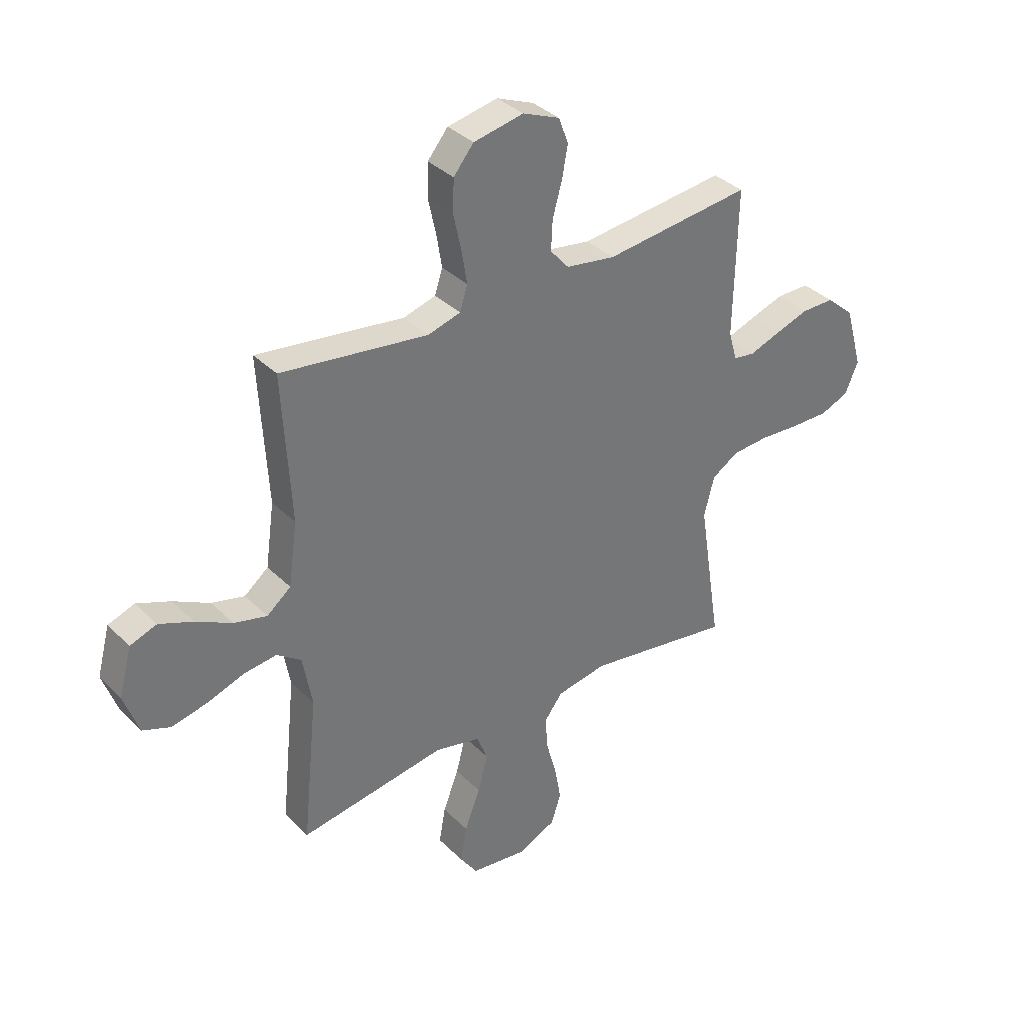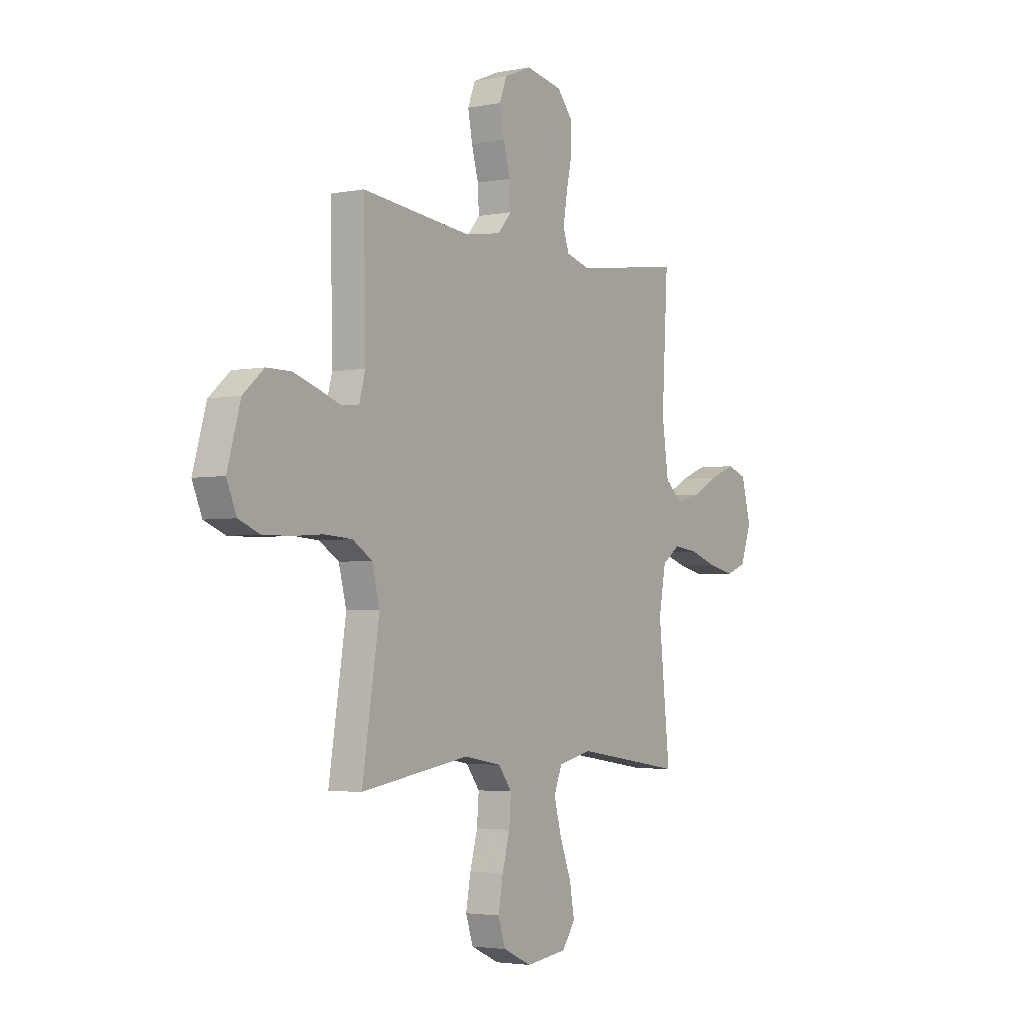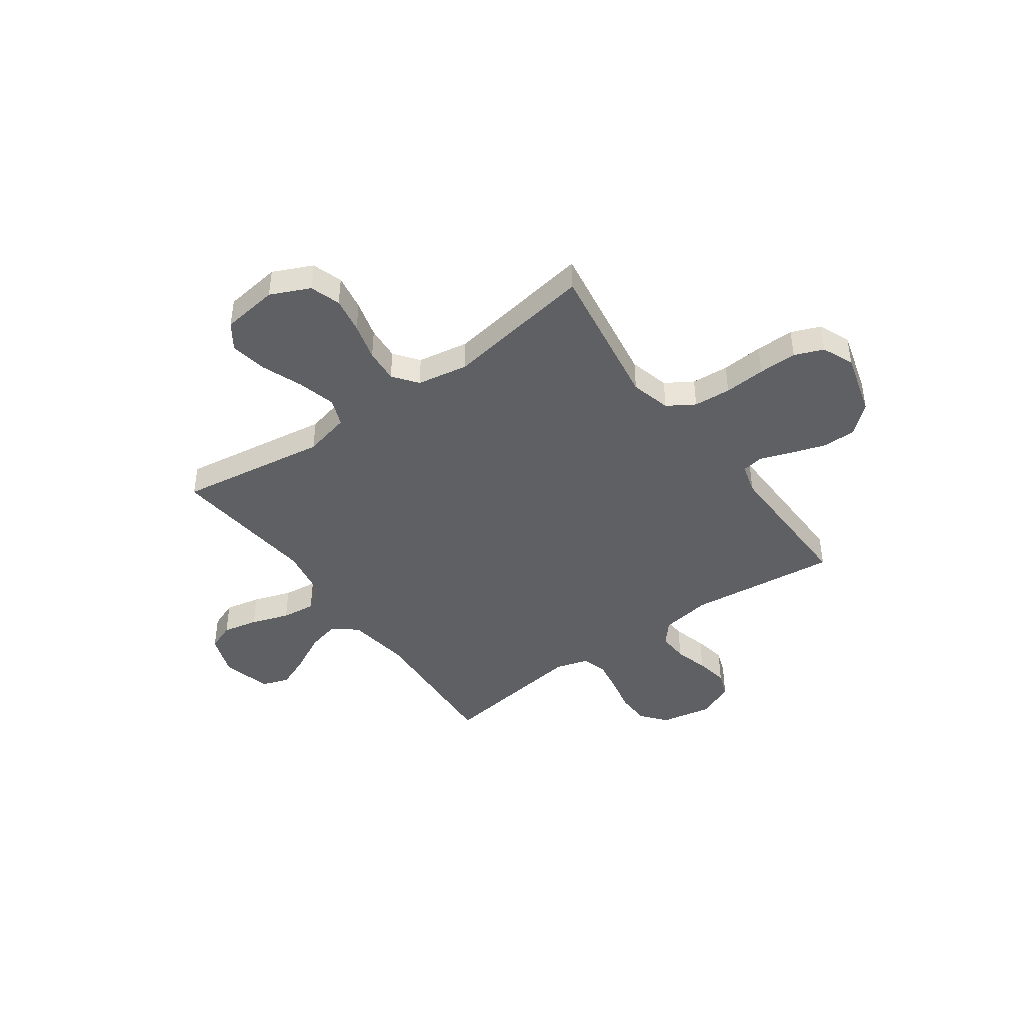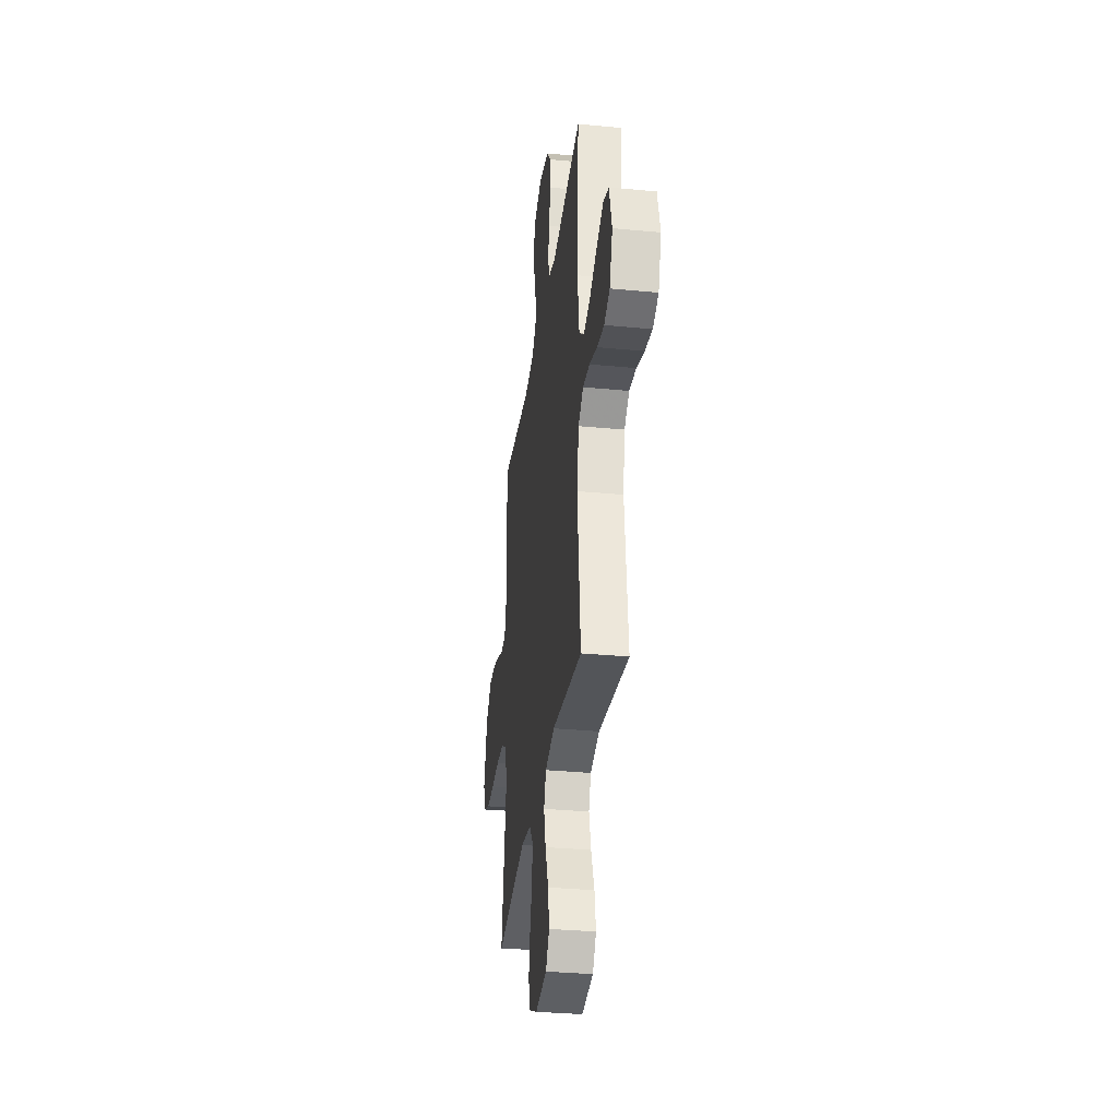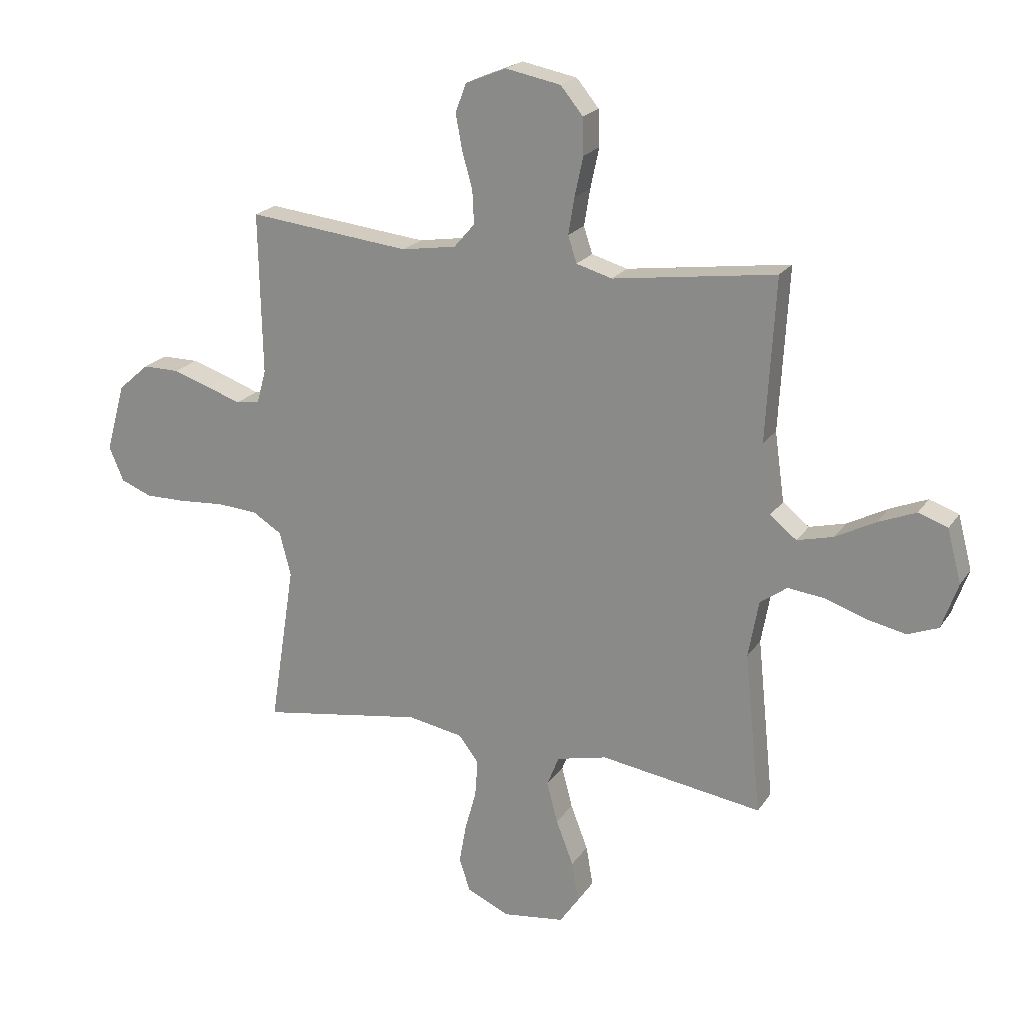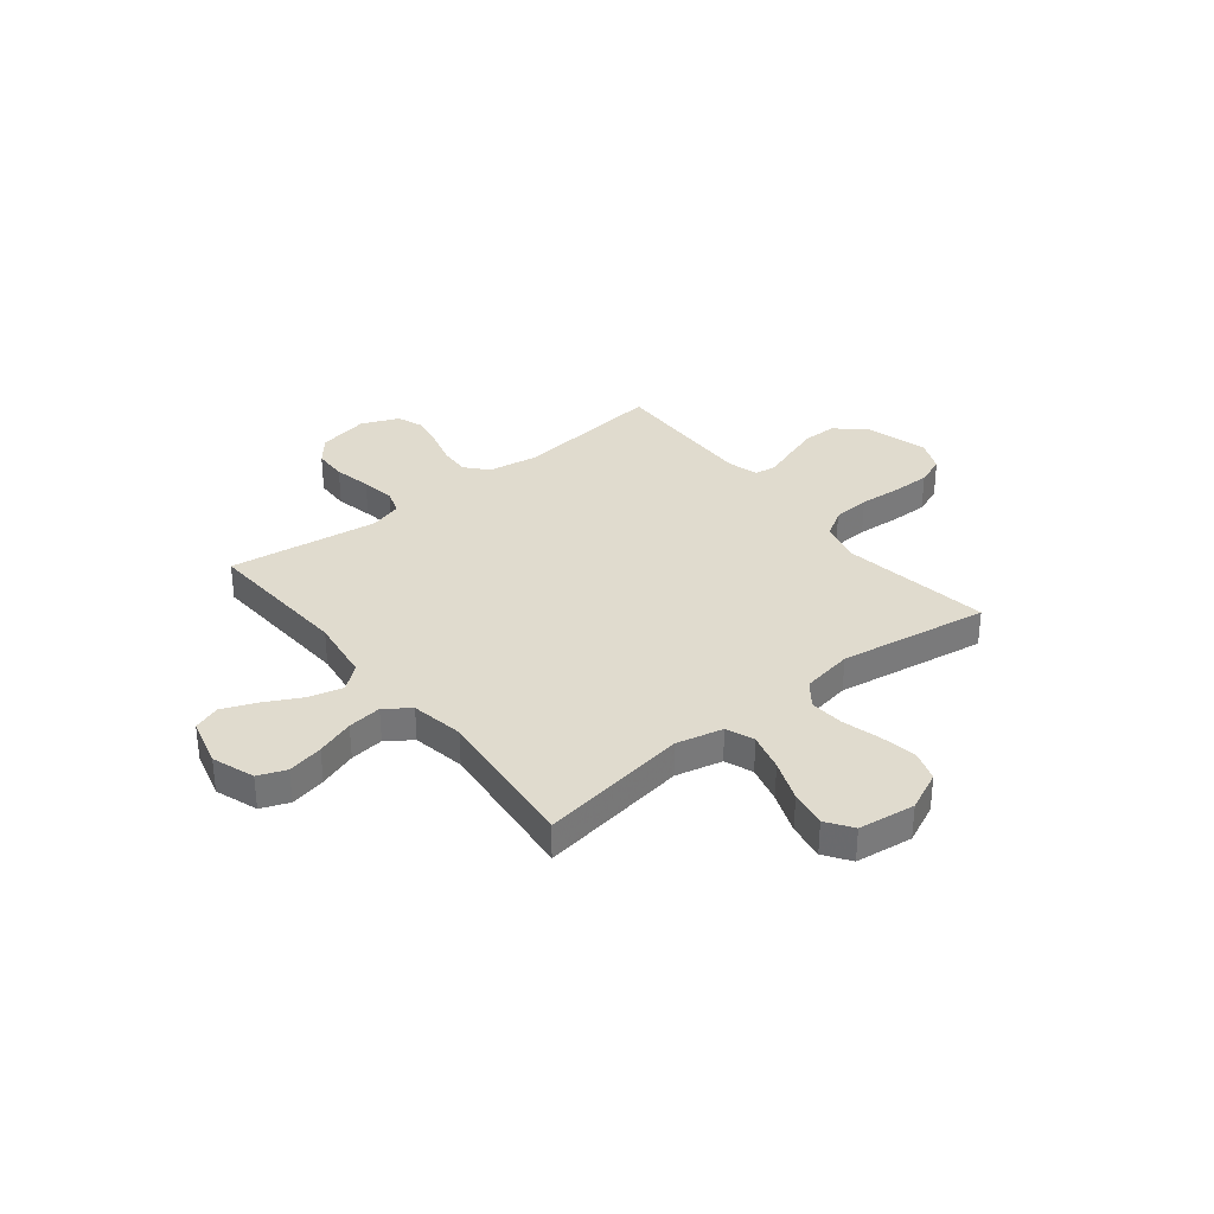
<metadata>
{"format":"obj","ext":"obj","renderer":"f3d","projection":"perspective","resolution":1024,"background":"white","views":[{"elev":35.6,"azim":142.0,"up":"+Z"},{"elev":-3.3,"azim":-56.2,"up":"+Z"},{"elev":-43.4,"azim":-144.3,"up":"+Y"},{"elev":-32.9,"azim":82.5,"up":"+Z"},{"elev":20.8,"azim":24.4,"up":"+Z"},{"elev":33.7,"azim":141.4,"up":"+Y"}]}
</metadata>
<code>
v -0.5 0.07 0.5
v -0.2 0.07 0.467
v -0.099 0.07 0.483
v -0.061 0.07 0.527
v -0.064 0.07 0.588
v -0.083 0.07 0.656
v -0.095 0.07 0.721
v -0.075 0.07 0.774
v 0 0.07 0.805
v 0.102 0.07 0.785
v 0.143 0.07 0.735
v 0.145 0.07 0.668
v 0.129 0.07 0.594
v 0.118 0.07 0.527
v 0.134 0.07 0.478
v 0.2 0.07 0.459
v 0.5 0.07 0.5
v 0.483 0.07 0.2
v 0.501 0.07 0.072
v 0.55 0.07 0.033
v 0.617 0.07 0.05
v 0.691 0.07 0.089
v 0.76 0.07 0.117
v 0.814 0.07 0.098
v 0.84 0.07 0
v 0.81 0.07 -0.085
v 0.754 0.07 -0.107
v 0.682 0.07 -0.092
v 0.606 0.07 -0.066
v 0.538 0.07 -0.058
v 0.488 0.07 -0.094
v 0.469 0.07 -0.2
v 0.5 0.07 -0.5
v 0.2 0.07 -0.455
v 0.107 0.07 -0.477
v 0.085 0.07 -0.533
v 0.105 0.07 -0.609
v 0.137 0.07 -0.692
v 0.15 0.07 -0.766
v 0.114 0.07 -0.818
v 0 0.07 -0.833
v -0.079 0.07 -0.797
v -0.099 0.07 -0.736
v -0.086 0.07 -0.663
v -0.065 0.07 -0.587
v -0.06 0.07 -0.519
v -0.097 0.07 -0.47
v -0.2 0.07 -0.452
v -0.5 0.07 -0.5
v -0.453 0.07 -0.2
v -0.474 0.07 -0.119
v -0.528 0.07 -0.085
v -0.603 0.07 -0.08
v -0.686 0.07 -0.086
v -0.763 0.07 -0.087
v -0.821 0.07 -0.064
v -0.848 0.07 0
v -0.812 0.07 0.127
v -0.755 0.07 0.177
v -0.687 0.07 0.177
v -0.617 0.07 0.154
v -0.555 0.07 0.132
v -0.511 0.07 0.139
v -0.494 0.07 0.2
v -0.5 0 0.5
v -0.2 0 0.467
v -0.099 0 0.483
v -0.061 0 0.527
v -0.064 0 0.588
v -0.083 0 0.656
v -0.095 0 0.721
v -0.075 0 0.774
v 0 0 0.805
v 0.102 0 0.785
v 0.143 0 0.735
v 0.145 0 0.668
v 0.129 0 0.594
v 0.118 0 0.527
v 0.134 0 0.478
v 0.2 0 0.459
v 0.5 0 0.5
v 0.483 0 0.2
v 0.501 0 0.072
v 0.55 0 0.033
v 0.617 0 0.05
v 0.691 0 0.089
v 0.76 0 0.117
v 0.814 0 0.098
v 0.84 0 0
v 0.81 0 -0.085
v 0.754 0 -0.107
v 0.682 0 -0.092
v 0.606 0 -0.066
v 0.538 0 -0.058
v 0.488 0 -0.094
v 0.469 0 -0.2
v 0.5 0 -0.5
v 0.2 0 -0.455
v 0.107 0 -0.477
v 0.085 0 -0.533
v 0.105 0 -0.609
v 0.137 0 -0.692
v 0.15 0 -0.766
v 0.114 0 -0.818
v 0 0 -0.833
v -0.079 0 -0.797
v -0.099 0 -0.736
v -0.086 0 -0.663
v -0.065 0 -0.587
v -0.06 0 -0.519
v -0.097 0 -0.47
v -0.2 0 -0.452
v -0.5 0 -0.5
v -0.453 0 -0.2
v -0.474 0 -0.119
v -0.528 0 -0.085
v -0.603 0 -0.08
v -0.686 0 -0.086
v -0.763 0 -0.087
v -0.821 0 -0.064
v -0.848 0 0
v -0.812 0 0.127
v -0.755 0 0.177
v -0.687 0 0.177
v -0.617 0 0.154
v -0.555 0 0.132
v -0.511 0 0.139
v -0.494 0 0.2
f 59 60 61 62
f 57 58 59 62
f 57 62 63
f 56 57 63
f 53 54 55 56
f 52 53 56 63
f 51 52 63 64
f 48 49 50
f 47 48 50 51
f 42 43 44 45
f 42 45 46
f 41 42 46
f 40 41 46
f 37 38 39 40
f 36 37 40 46
f 35 36 46 47
f 32 33 34
f 31 32 34 35
f 26 27 28 29
f 26 29 30
f 25 26 30
f 24 25 30
f 21 22 23 24
f 20 21 24 30
f 19 20 30 31
f 16 17 18
f 15 16 18 19
f 10 11 12 13
f 10 13 14
f 9 10 14
f 8 9 14 15
f 5 6 7 8
f 51 64 1 2
f 47 51 2 3
f 35 47 3 4
f 15 19 31 35
f 5 8 15 35
f 4 5 35
f 126 125 124 123
f 126 123 122 121
f 127 126 121
f 127 121 120
f 120 119 118 117
f 127 120 117 116
f 128 127 116 115
f 114 113 112
f 115 114 112 111
f 109 108 107 106
f 110 109 106
f 110 106 105
f 110 105 104
f 104 103 102 101
f 110 104 101 100
f 111 110 100 99
f 98 97 96
f 99 98 96 95
f 93 92 91 90
f 94 93 90
f 94 90 89
f 94 89 88
f 88 87 86 85
f 94 88 85 84
f 95 94 84 83
f 82 81 80
f 83 82 80 79
f 77 76 75 74
f 78 77 74
f 78 74 73
f 79 78 73 72
f 72 71 70 69
f 66 65 128 115
f 67 66 115 111
f 68 67 111 99
f 99 95 83 79
f 99 79 72 69
f 99 69 68
f 1 65 66 2
f 2 66 67 3
f 3 67 68 4
f 4 68 69 5
f 5 69 70 6
f 6 70 71 7
f 7 71 72 8
f 8 72 73 9
f 9 73 74 10
f 10 74 75 11
f 11 75 76 12
f 12 76 77 13
f 13 77 78 14
f 14 78 79 15
f 15 79 80 16
f 16 80 81 17
f 17 81 82 18
f 18 82 83 19
f 19 83 84 20
f 20 84 85 21
f 21 85 86 22
f 22 86 87 23
f 23 87 88 24
f 24 88 89 25
f 25 89 90 26
f 26 90 91 27
f 27 91 92 28
f 28 92 93 29
f 29 93 94 30
f 30 94 95 31
f 31 95 96 32
f 32 96 97 33
f 33 97 98 34
f 34 98 99 35
f 35 99 100 36
f 36 100 101 37
f 37 101 102 38
f 38 102 103 39
f 39 103 104 40
f 40 104 105 41
f 41 105 106 42
f 42 106 107 43
f 43 107 108 44
f 44 108 109 45
f 45 109 110 46
f 46 110 111 47
f 47 111 112 48
f 48 112 113 49
f 49 113 114 50
f 50 114 115 51
f 51 115 116 52
f 52 116 117 53
f 53 117 118 54
f 54 118 119 55
f 55 119 120 56
f 56 120 121 57
f 57 121 122 58
f 58 122 123 59
f 59 123 124 60
f 60 124 125 61
f 61 125 126 62
f 62 126 127 63
f 63 127 128 64
f 64 128 65 1

</code>
